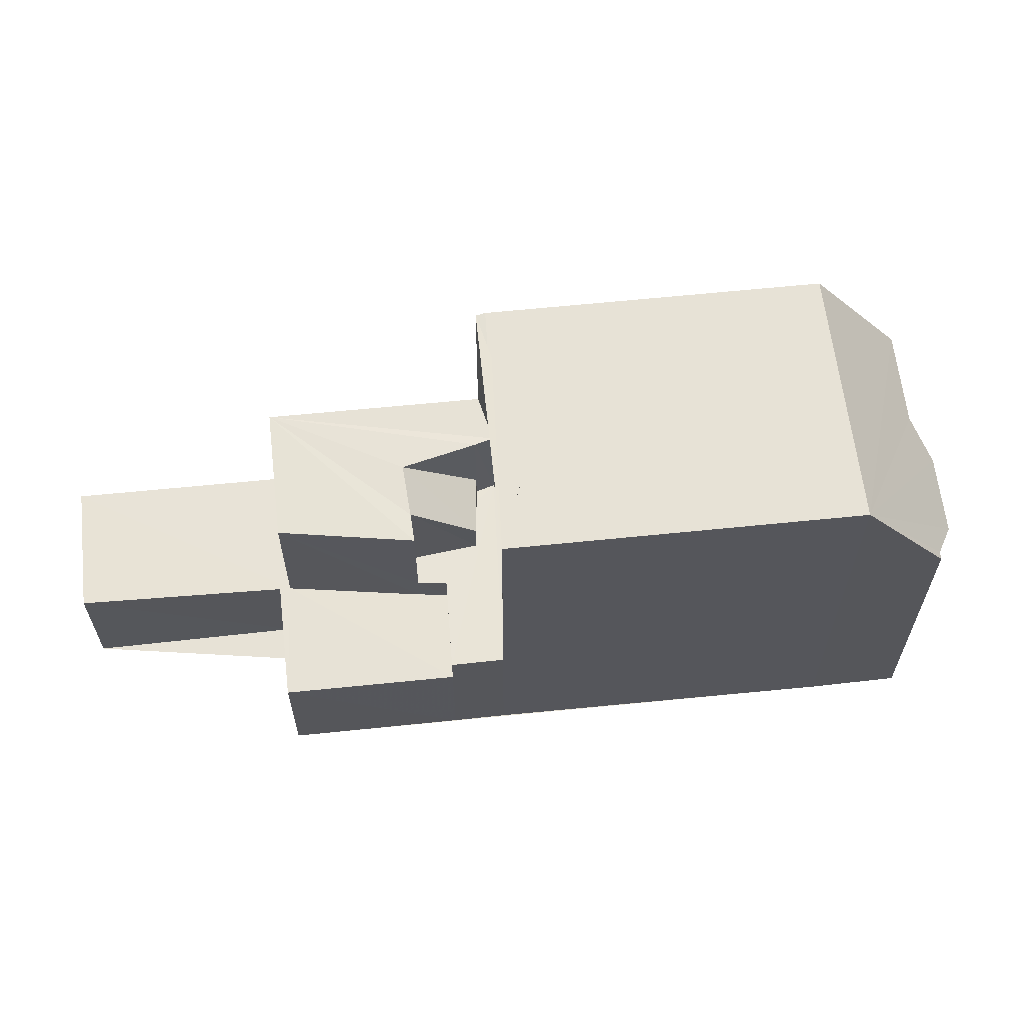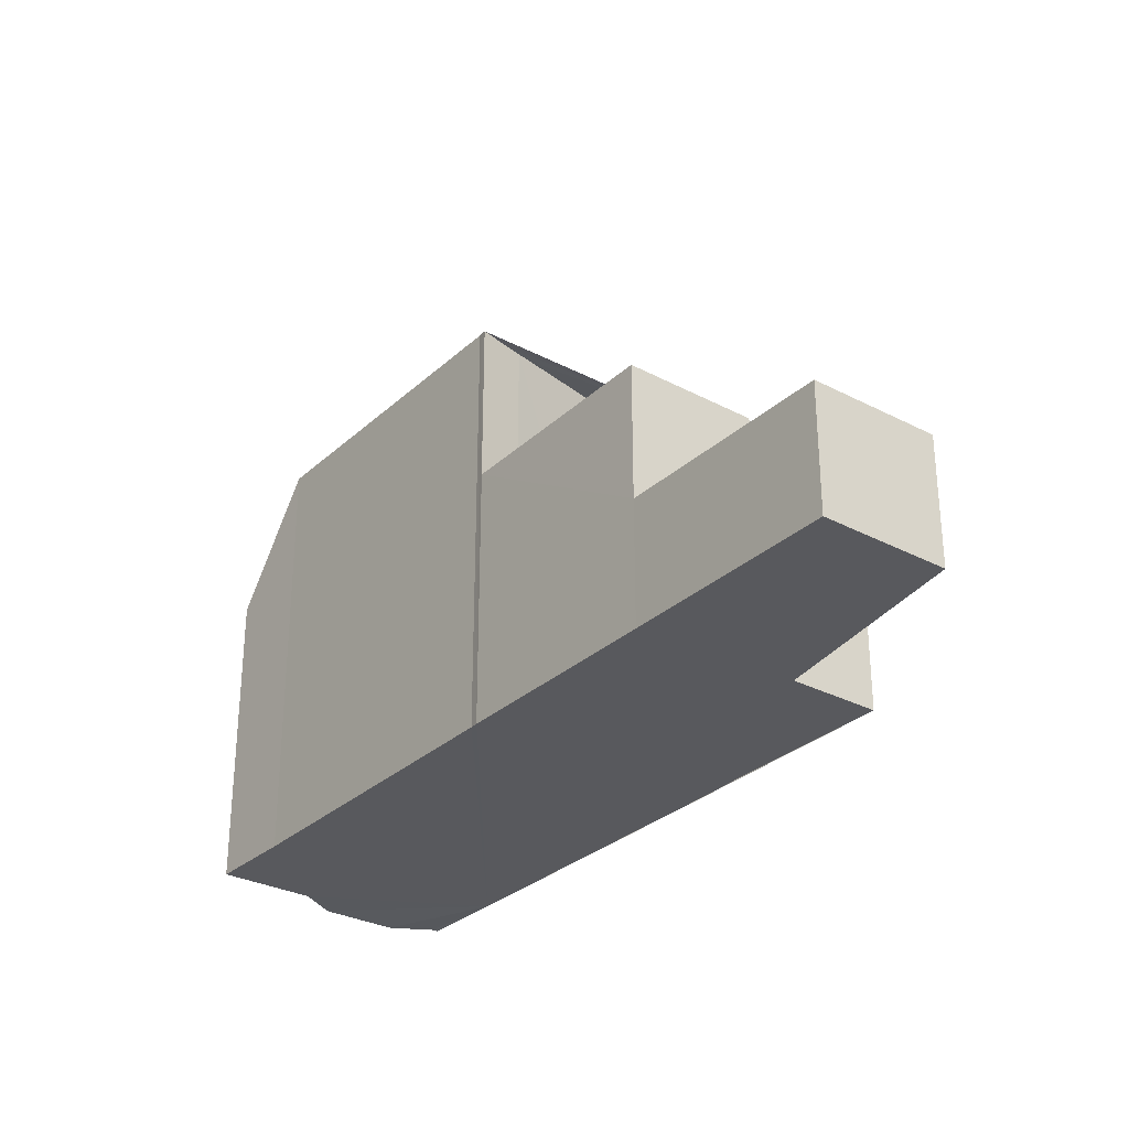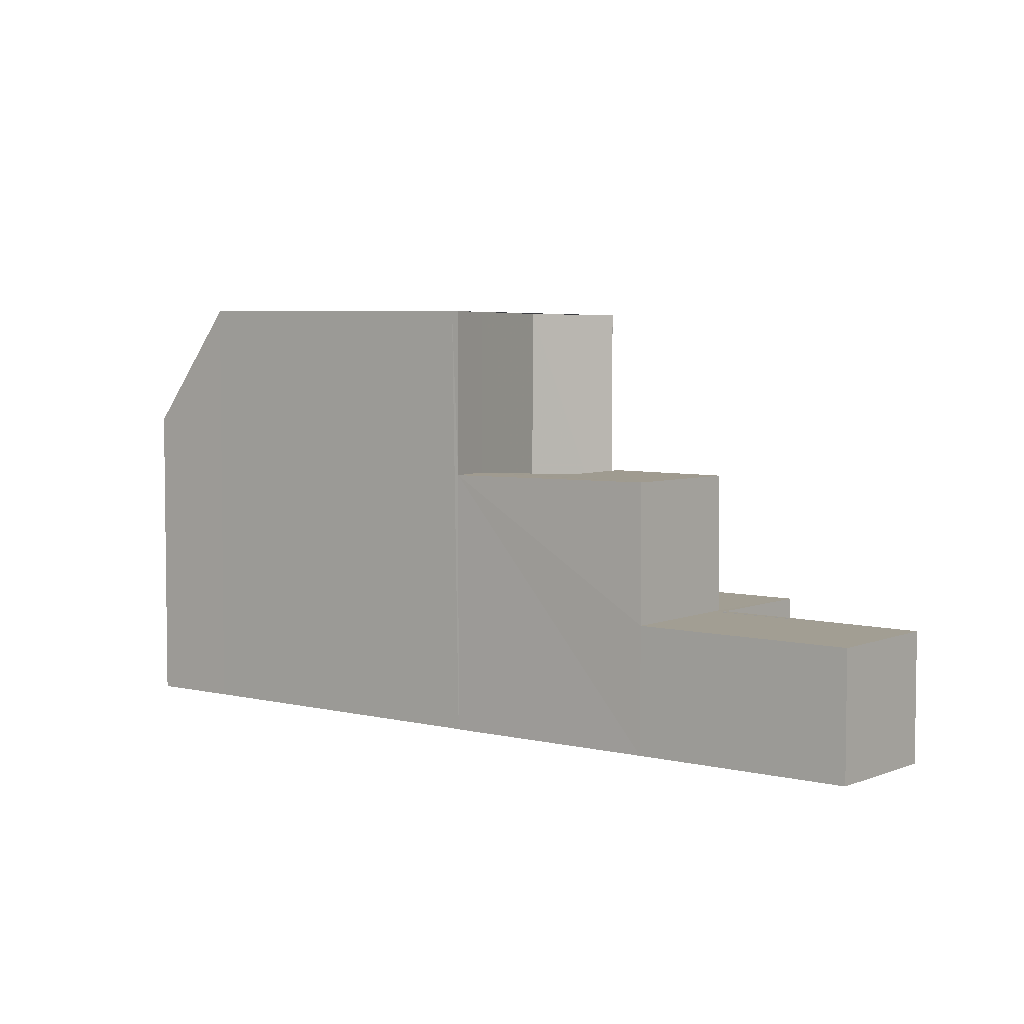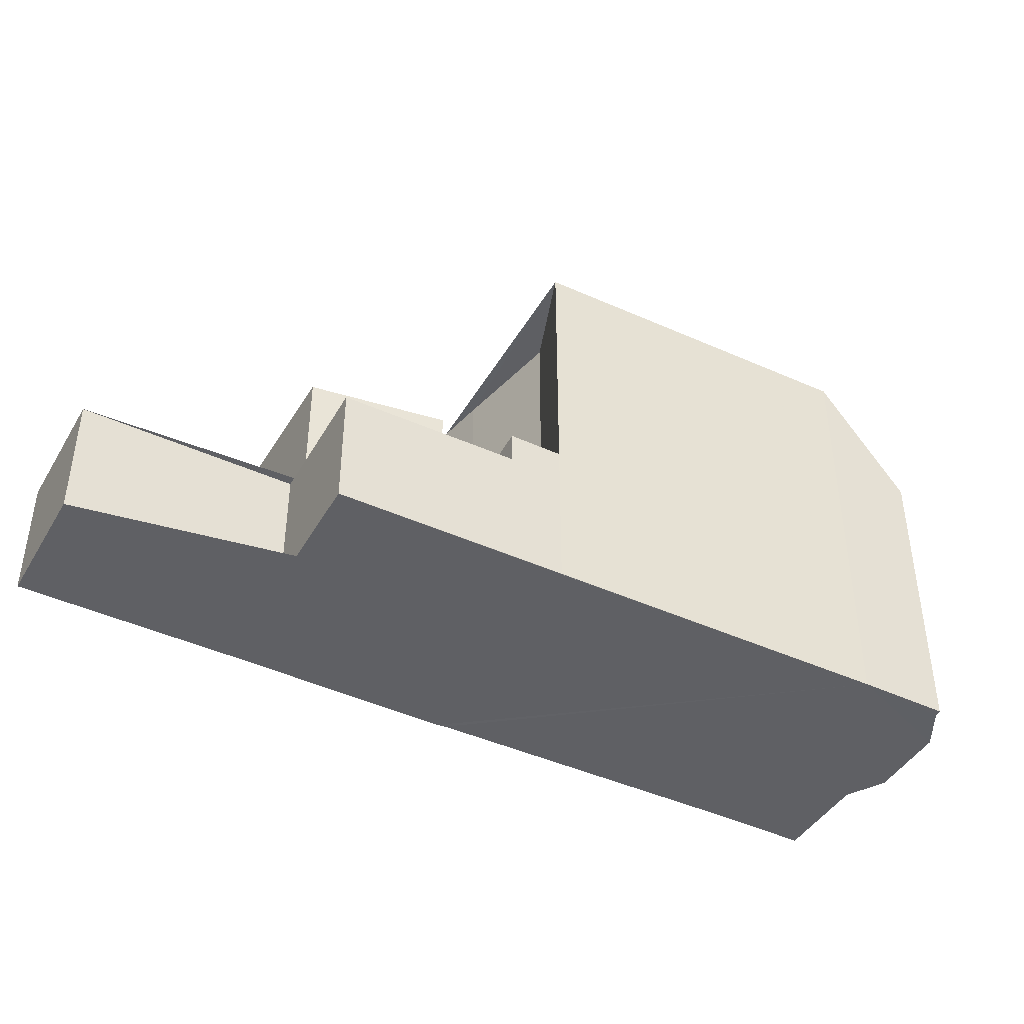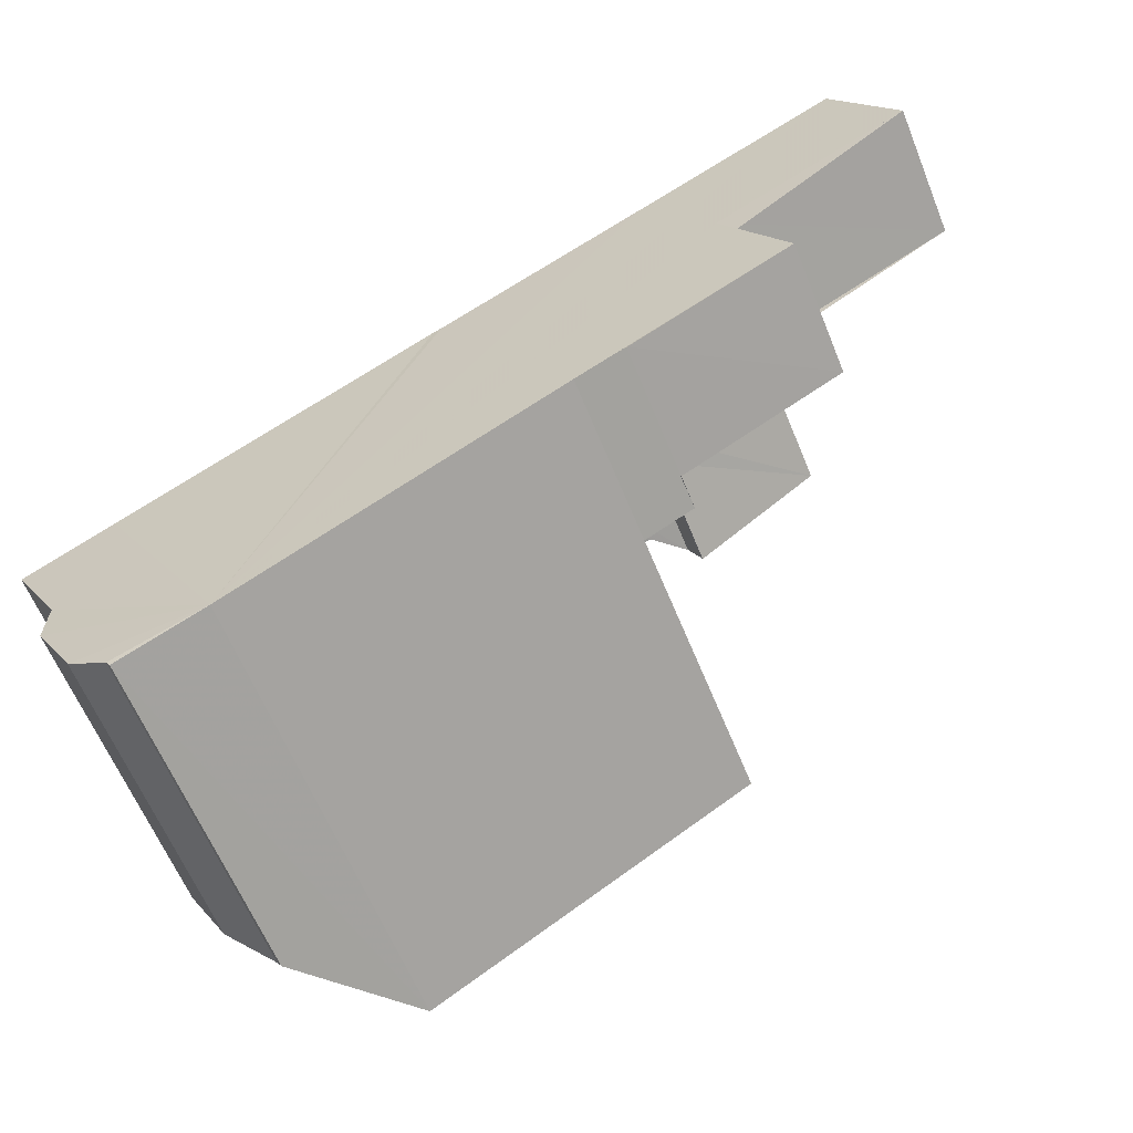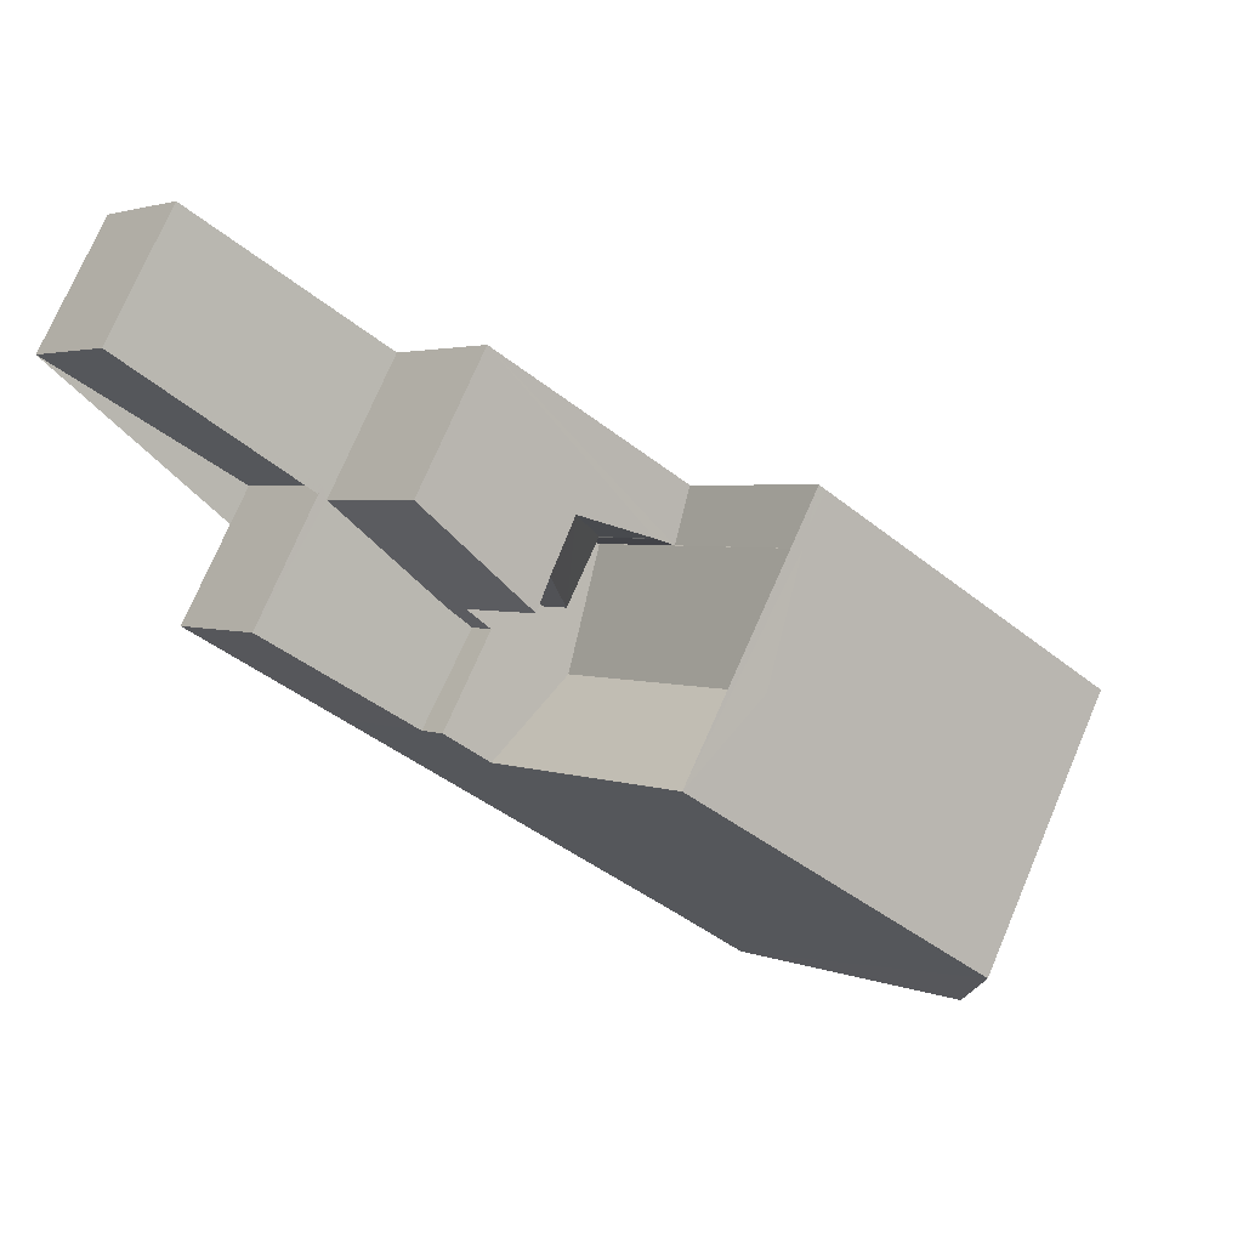
<metadata>
{"format":"obj","ext":"obj","renderer":"f3d","projection":"perspective","resolution":1024,"background":"white","views":[{"elev":62.8,"azim":-35.2,"up":"+Z"},{"elev":-29.9,"azim":-156.5,"up":"+Z"},{"elev":4.5,"azim":-170.6,"up":"+Z"},{"elev":-43.4,"azim":-57.6,"up":"+Z"},{"elev":-62.1,"azim":-157.9,"up":"+Y"},{"elev":2.8,"azim":-35.3,"up":"+Y"}]}
</metadata>
<code>
v 8.493e+04 4.469e+05 -0.215
v 8.492e+04 4.469e+05 -0.215
v 8.492e+04 4.469e+05 -0.215
v 8.492e+04 4.469e+05 -0.215
v 8.492e+04 4.469e+05 -0.215
v 8.492e+04 4.469e+05 -0.215
v 8.492e+04 4.469e+05 -0.215
v 8.492e+04 4.469e+05 -0.215
v 8.493e+04 4.469e+05 -0.215
v 8.493e+04 4.469e+05 -0.215
v 8.493e+04 4.469e+05 -0.215
v 8.493e+04 4.469e+05 -0.215
v 8.493e+04 4.469e+05 -0.215
v 8.493e+04 4.469e+05 -0.215
v 8.493e+04 4.469e+05 -0.215
v 8.493e+04 4.469e+05 -0.215
v 8.493e+04 4.469e+05 -0.215
v 8.492e+04 4.469e+05 2.614
v 8.492e+04 4.469e+05 2.637
v 8.492e+04 4.469e+05 2.662
v 8.492e+04 4.469e+05 9.474
v 8.492e+04 4.469e+05 3.371
v 8.492e+04 4.469e+05 3.45
v 8.492e+04 4.469e+05 9.457
v 8.492e+04 4.469e+05 2.685
v 8.492e+04 4.469e+05 3.36
v 8.492e+04 4.469e+05 2.685
v 8.492e+04 4.469e+05 2.69
v 8.492e+04 4.469e+05 3.366
v 8.492e+04 4.469e+05 5.729
v 8.492e+04 4.469e+05 3.335
v 8.492e+04 4.469e+05 5.729
v 8.493e+04 4.469e+05 6.839
v 8.493e+04 4.469e+05 6.17
v 8.493e+04 4.469e+05 6.157
v 8.493e+04 4.469e+05 6.799
v 8.493e+04 4.469e+05 6.841
v 8.493e+04 4.469e+05 6.79
v 8.493e+04 4.469e+05 9.56
v 8.493e+04 4.469e+05 9.483
v 8.492e+04 4.469e+05 2.64
v 8.492e+04 4.469e+05 2.706
v 8.492e+04 4.469e+05 3.446
v 8.493e+04 4.469e+05 5.717
v 8.493e+04 4.469e+05 9.481
v 8.493e+04 4.469e+05 5.715
v 8.493e+04 4.469e+05 9.479
v 8.492e+04 4.469e+05 3.334
v 8.492e+04 4.469e+05 4.126
v 8.492e+04 4.469e+05 5.75
v 8.492e+04 4.469e+05 2.665
v 8.492e+04 4.469e+05 5.751
v 8.493e+04 4.469e+05 3.275
v 8.493e+04 4.469e+05 3.893
v 8.493e+04 4.469e+05 5.718
v 8.492e+04 4.469e+05 5.73
v 8.493e+04 4.469e+05 3.278
v 8.493e+04 4.469e+05 9.537
f 1 2 3 4 5 6 7 8 9 10 11 12 13 14 15 16 17
f 18 7 6 19
f 19 6 5 20
f 21 22 23 24
f 20 5 4 25
f 26 27 28 29
f 30 26 31 32
f 33 16 15 34
f 35 14 13 36
f 37 17 16 33
f 34 15 14 35
f 36 13 12 38
f 38 12 11 39
f 39 11 10 40
f 41 8 7 18
f 25 4 3 42
f 43 42 3 2 23
f 40 10 9 44 45
f 45 44 46 47
f 32 31 48 49
f 50 51 27 26 30
f 29 28 42 43
f 44 9 8 41 52
f 47 46 53 22 21
f 54 55 56
f 49 48 57 54
f 55 54 57 53 46
f 24 23 2 1 58
f 58 1 17 37
f 52 41 51 50
f 49 54 56 32
f 53 57 48 31 26 29 43 23 22
f 51 41 18 19 20 25 42 28 27
f 24 58 39 40 45 47 21
f 58 37 33 34 35 36 38 39
f 52 50 30 32 56 55 46 44

</code>
